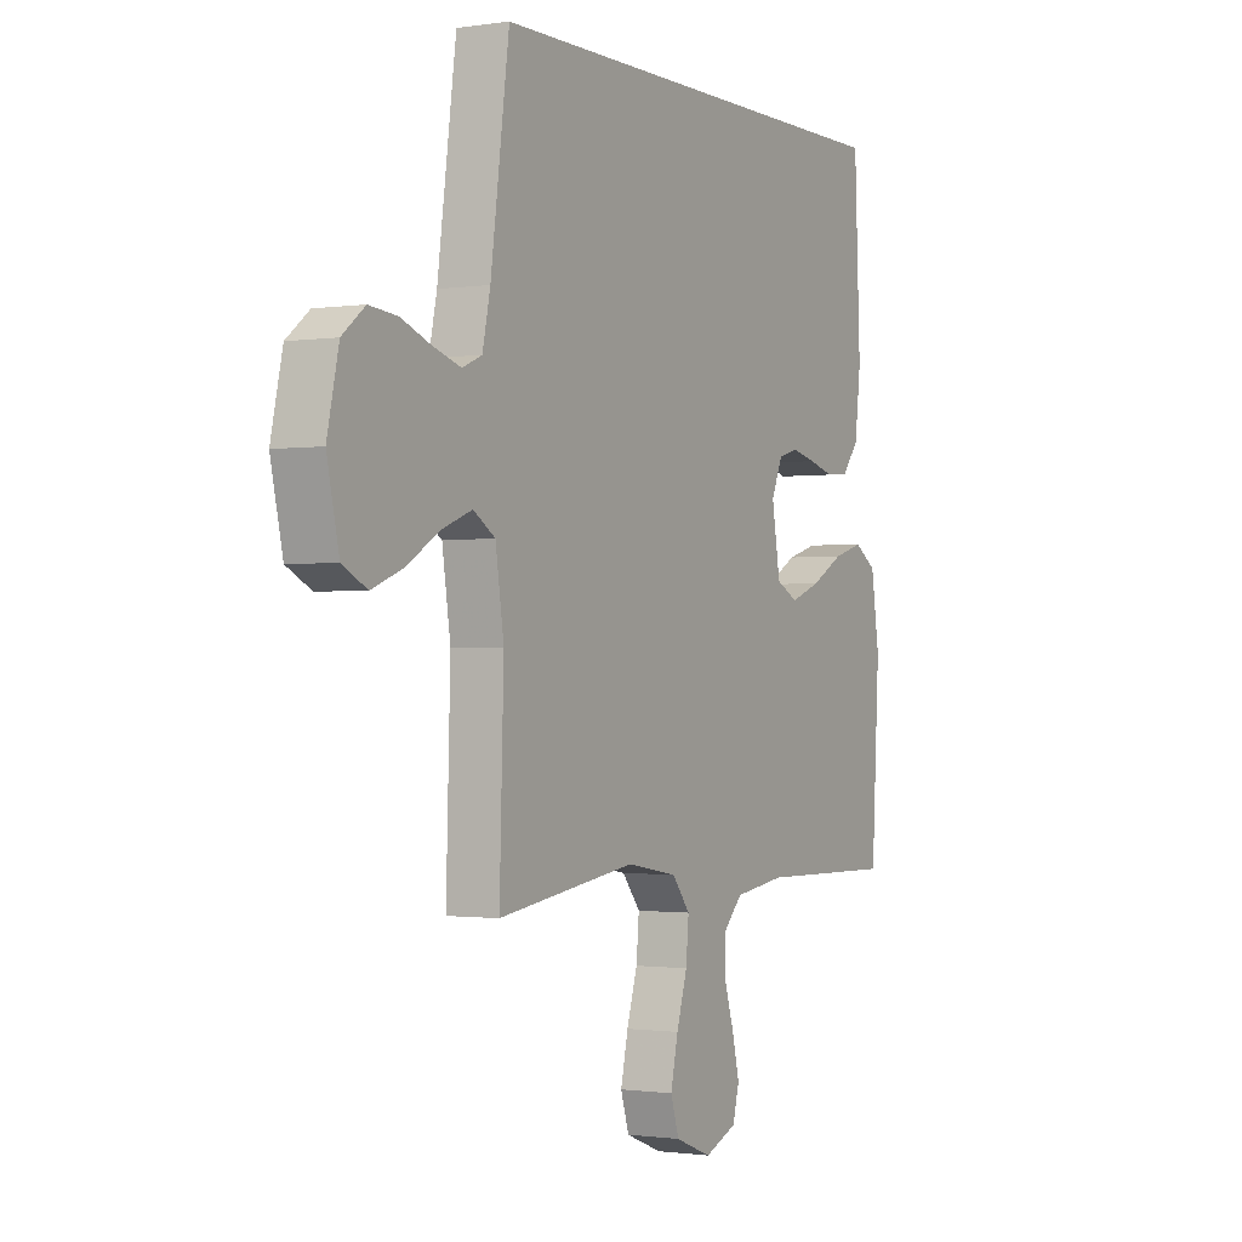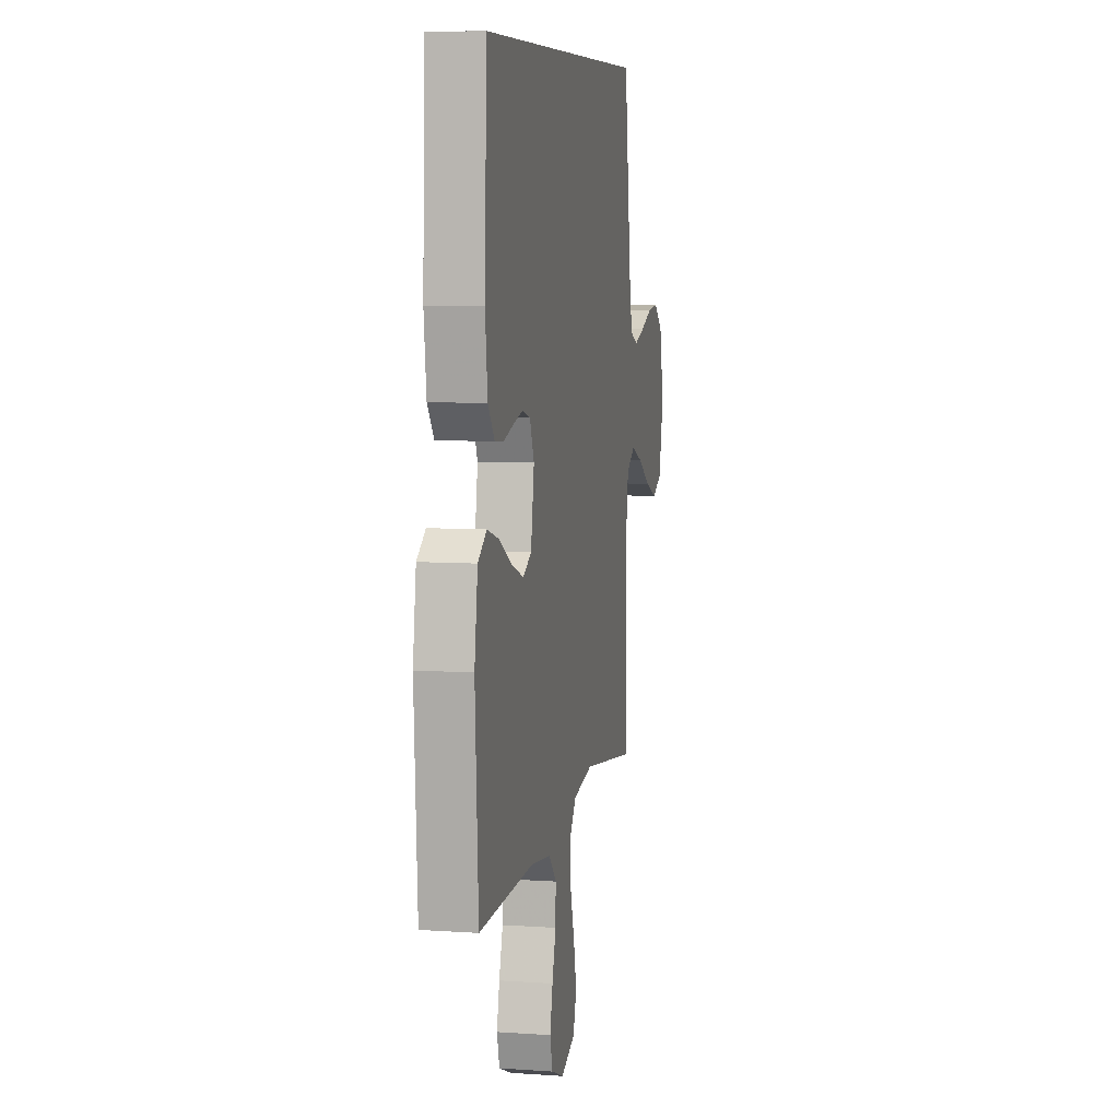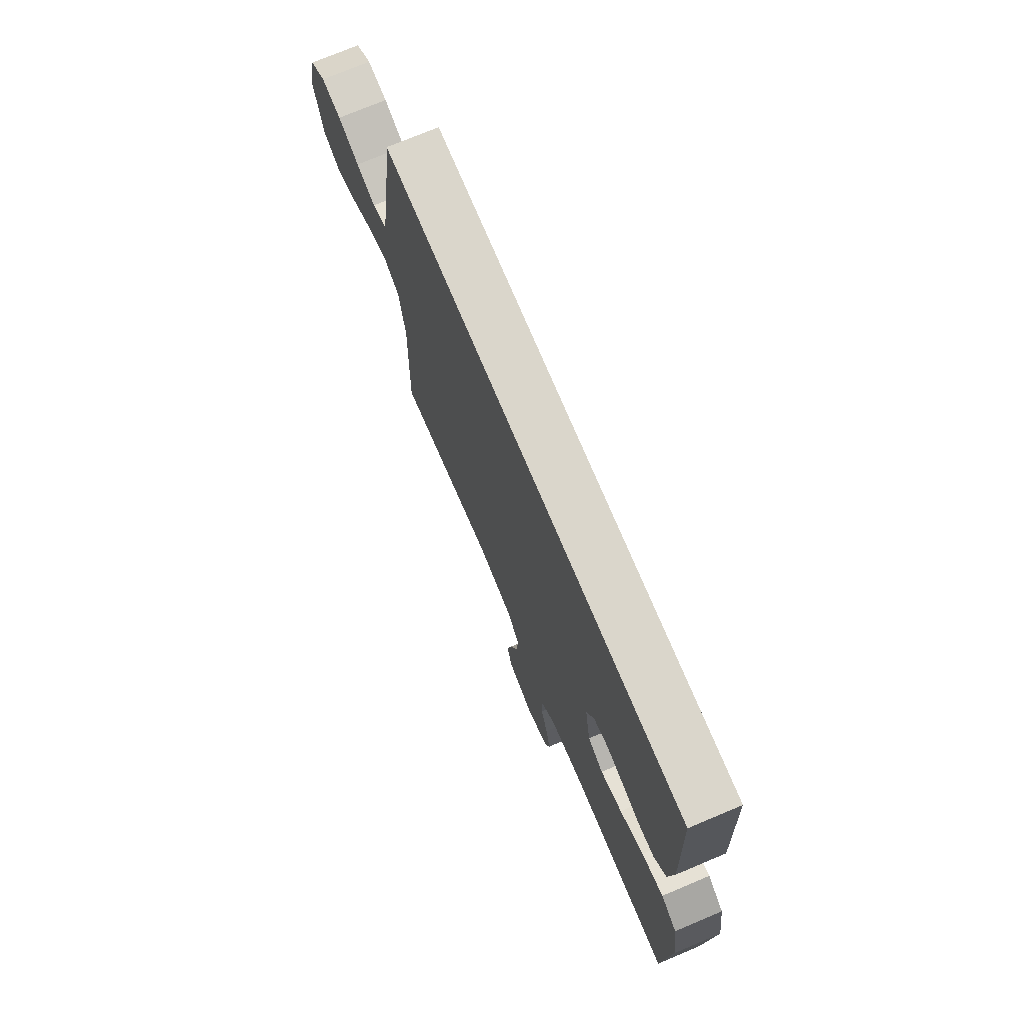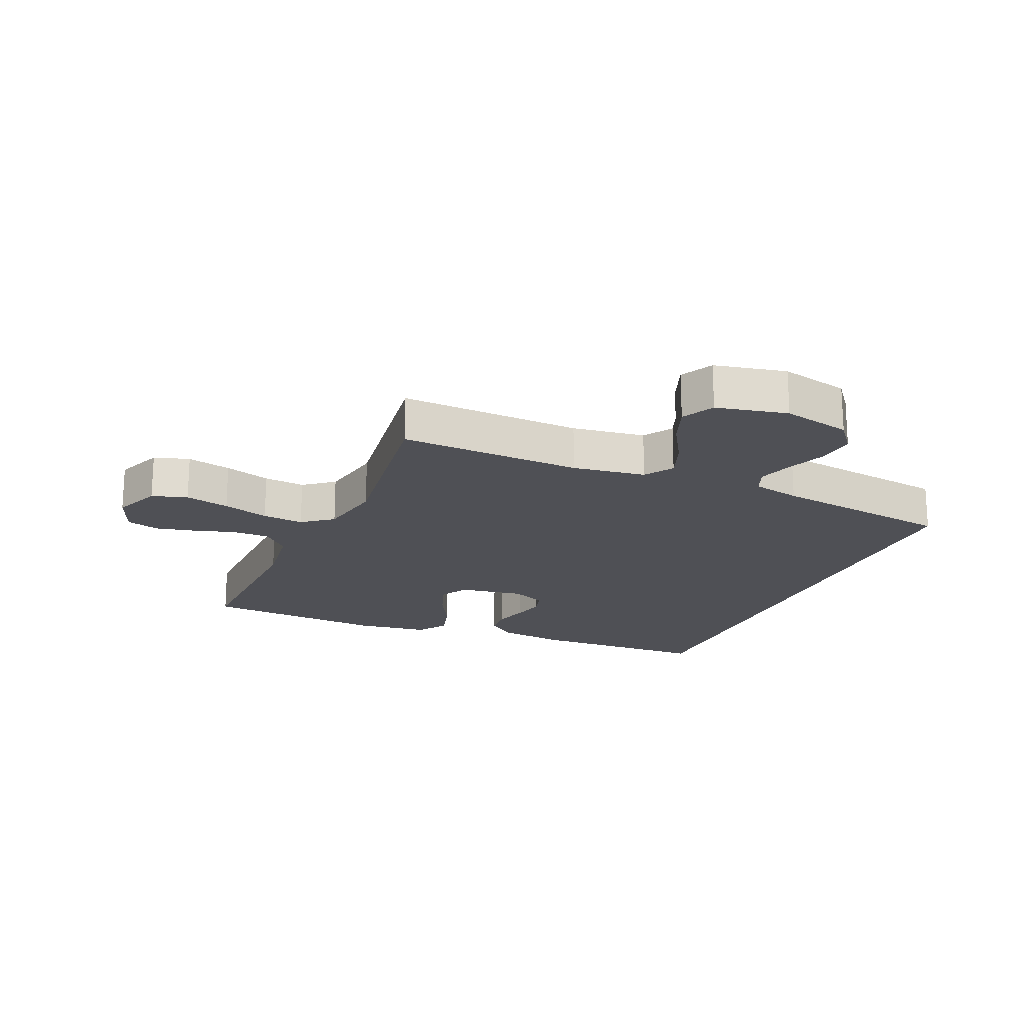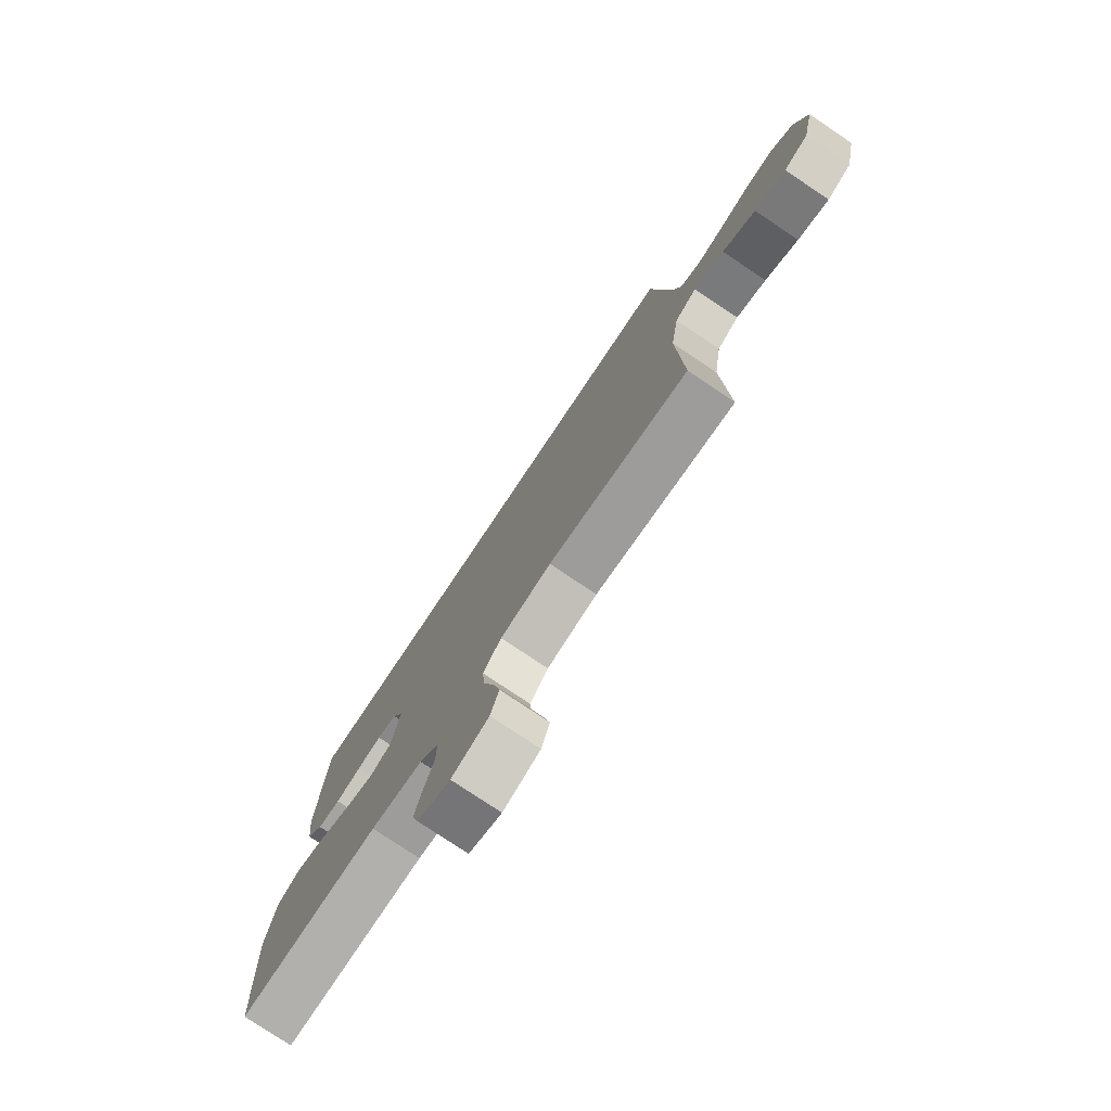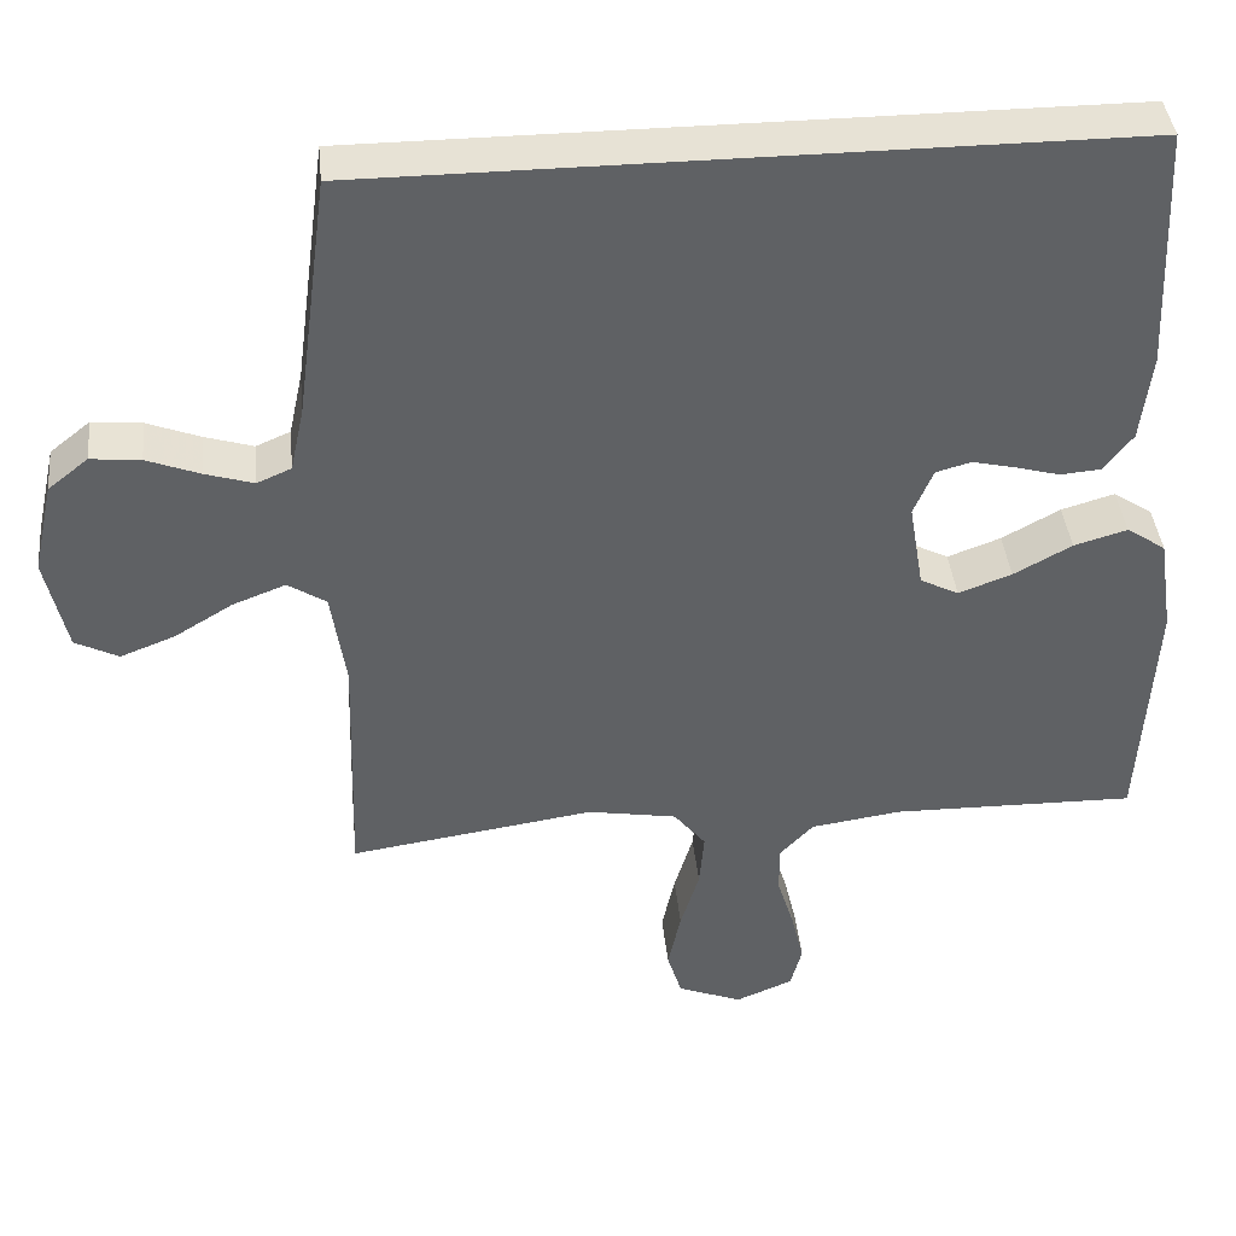
<metadata>
{"format":"obj","ext":"obj","renderer":"f3d","projection":"perspective","resolution":1024,"background":"white","views":[{"elev":-1.1,"azim":-60.9,"up":"+Z"},{"elev":7.7,"azim":100.9,"up":"+Z"},{"elev":73.9,"azim":67.2,"up":"+Z"},{"elev":-19.4,"azim":-113.8,"up":"+Y"},{"elev":-77.8,"azim":-123.8,"up":"+Z"},{"elev":40.5,"azim":-5.8,"up":"+Z"}]}
</metadata>
<code>
v -0.5 0.07 -0.5
v -0.491 0.07 -0.2
v -0.509 0.07 -0.08
v -0.556 0.07 -0.05
v -0.621 0.07 -0.075
v -0.692 0.07 -0.118
v -0.759 0.07 -0.144
v -0.812 0.07 -0.117
v -0.838 0.07 0
v -0.813 0.07 0.113
v -0.764 0.07 0.152
v -0.703 0.07 0.146
v -0.638 0.07 0.121
v -0.579 0.07 0.103
v -0.537 0.07 0.121
v -0.52 0.07 0.2
v -0.48 0.07 0.5
v 0.444 0.07 0.5
v 0.457 0.07 0.2
v 0.444 0.07 0.092
v 0.408 0.07 0.046
v 0.359 0.07 0.042
v 0.304 0.07 0.057
v 0.252 0.07 0.069
v 0.209 0.07 0.057
v 0.185 0.07 0
v 0.203 0.07 -0.107
v 0.25 0.07 -0.131
v 0.315 0.07 -0.107
v 0.386 0.07 -0.068
v 0.451 0.07 -0.049
v 0.499 0.07 -0.081
v 0.517 0.07 -0.2
v 0.5 0.07 -0.5
v 0.2 0.07 -0.495
v 0.089 0.07 -0.511
v 0.047 0.07 -0.555
v 0.048 0.07 -0.616
v 0.069 0.07 -0.684
v 0.084 0.07 -0.748
v 0.07 0.07 -0.801
v 0 0.07 -0.83
v -0.079 0.07 -0.799
v -0.097 0.07 -0.741
v -0.081 0.07 -0.668
v -0.058 0.07 -0.592
v -0.052 0.07 -0.524
v -0.091 0.07 -0.475
v -0.2 0.07 -0.456
v -0.5 0 -0.5
v -0.491 0 -0.2
v -0.509 0 -0.08
v -0.556 0 -0.05
v -0.621 0 -0.075
v -0.692 0 -0.118
v -0.759 0 -0.144
v -0.812 0 -0.117
v -0.838 0 0
v -0.813 0 0.113
v -0.764 0 0.152
v -0.703 0 0.146
v -0.638 0 0.121
v -0.579 0 0.103
v -0.537 0 0.121
v -0.52 0 0.2
v -0.48 0 0.5
v 0.444 0 0.5
v 0.457 0 0.2
v 0.444 0 0.092
v 0.408 0 0.046
v 0.359 0 0.042
v 0.304 0 0.057
v 0.252 0 0.069
v 0.209 0 0.057
v 0.185 0 0
v 0.203 0 -0.107
v 0.25 0 -0.131
v 0.315 0 -0.107
v 0.386 0 -0.068
v 0.451 0 -0.049
v 0.499 0 -0.081
v 0.517 0 -0.2
v 0.5 0 -0.5
v 0.2 0 -0.495
v 0.089 0 -0.511
v 0.047 0 -0.555
v 0.048 0 -0.616
v 0.069 0 -0.684
v 0.084 0 -0.748
v 0.07 0 -0.801
v 0 0 -0.83
v -0.079 0 -0.799
v -0.097 0 -0.741
v -0.081 0 -0.668
v -0.058 0 -0.592
v -0.052 0 -0.524
v -0.091 0 -0.475
v -0.2 0 -0.456
f 44 45 46
f 43 44 46
f 42 43 46
f 41 42 46
f 40 41 46
f 39 40 46
f 38 39 46
f 37 38 46 47
f 36 37 47 48
f 33 34 35
f 32 33 35
f 31 32 35
f 30 31 35
f 29 30 35
f 35 36 48
f 29 35 48
f 28 29 48
f 21 22 23
f 20 21 23
f 19 20 23
f 18 19 23
f 17 18 23
f 17 23 24
f 16 17 24 25
f 11 12 13
f 10 11 13
f 9 10 13
f 8 9 13
f 7 8 13
f 6 7 13
f 5 6 13
f 4 5 13 14
f 3 4 14 15
f 49 1 2
f 3 15 16
f 2 3 16
f 49 2 16
f 48 49 16
f 28 48 16
f 27 28 16
f 16 25 26
f 16 26 27
f 95 94 93
f 95 93 92
f 95 92 91
f 95 91 90
f 95 90 89
f 95 89 88
f 95 88 87
f 96 95 87 86
f 97 96 86 85
f 84 83 82
f 84 82 81
f 84 81 80
f 84 80 79
f 84 79 78
f 97 85 84
f 97 84 78
f 97 78 77
f 72 71 70
f 72 70 69
f 72 69 68
f 72 68 67
f 72 67 66
f 73 72 66
f 74 73 66 65
f 62 61 60
f 62 60 59
f 62 59 58
f 62 58 57
f 62 57 56
f 62 56 55
f 62 55 54
f 63 62 54 53
f 64 63 53 52
f 51 50 98
f 65 64 52
f 65 52 51
f 65 51 98
f 65 98 97
f 65 97 77
f 65 77 76
f 75 74 65
f 76 75 65
f 1 50 51 2
f 2 51 52 3
f 3 52 53 4
f 4 53 54 5
f 5 54 55 6
f 6 55 56 7
f 7 56 57 8
f 8 57 58 9
f 9 58 59 10
f 10 59 60 11
f 11 60 61 12
f 12 61 62 13
f 13 62 63 14
f 14 63 64 15
f 15 64 65 16
f 16 65 66 17
f 17 66 67 18
f 18 67 68 19
f 19 68 69 20
f 20 69 70 21
f 21 70 71 22
f 22 71 72 23
f 23 72 73 24
f 24 73 74 25
f 25 74 75 26
f 26 75 76 27
f 27 76 77 28
f 28 77 78 29
f 29 78 79 30
f 30 79 80 31
f 31 80 81 32
f 32 81 82 33
f 33 82 83 34
f 34 83 84 35
f 35 84 85 36
f 36 85 86 37
f 37 86 87 38
f 38 87 88 39
f 39 88 89 40
f 40 89 90 41
f 41 90 91 42
f 42 91 92 43
f 43 92 93 44
f 44 93 94 45
f 45 94 95 46
f 46 95 96 47
f 47 96 97 48
f 48 97 98 49
f 49 98 50 1

</code>
